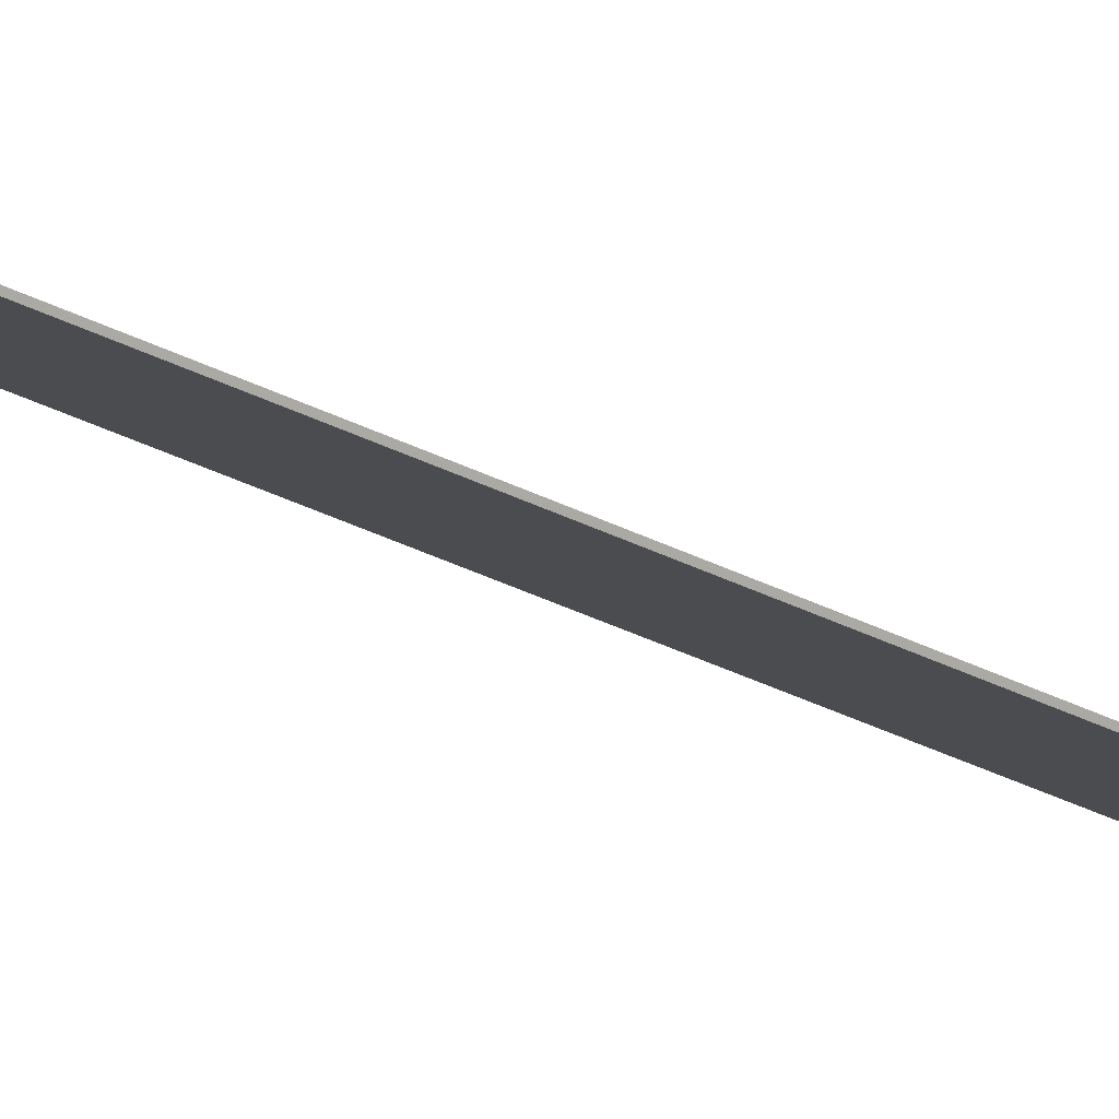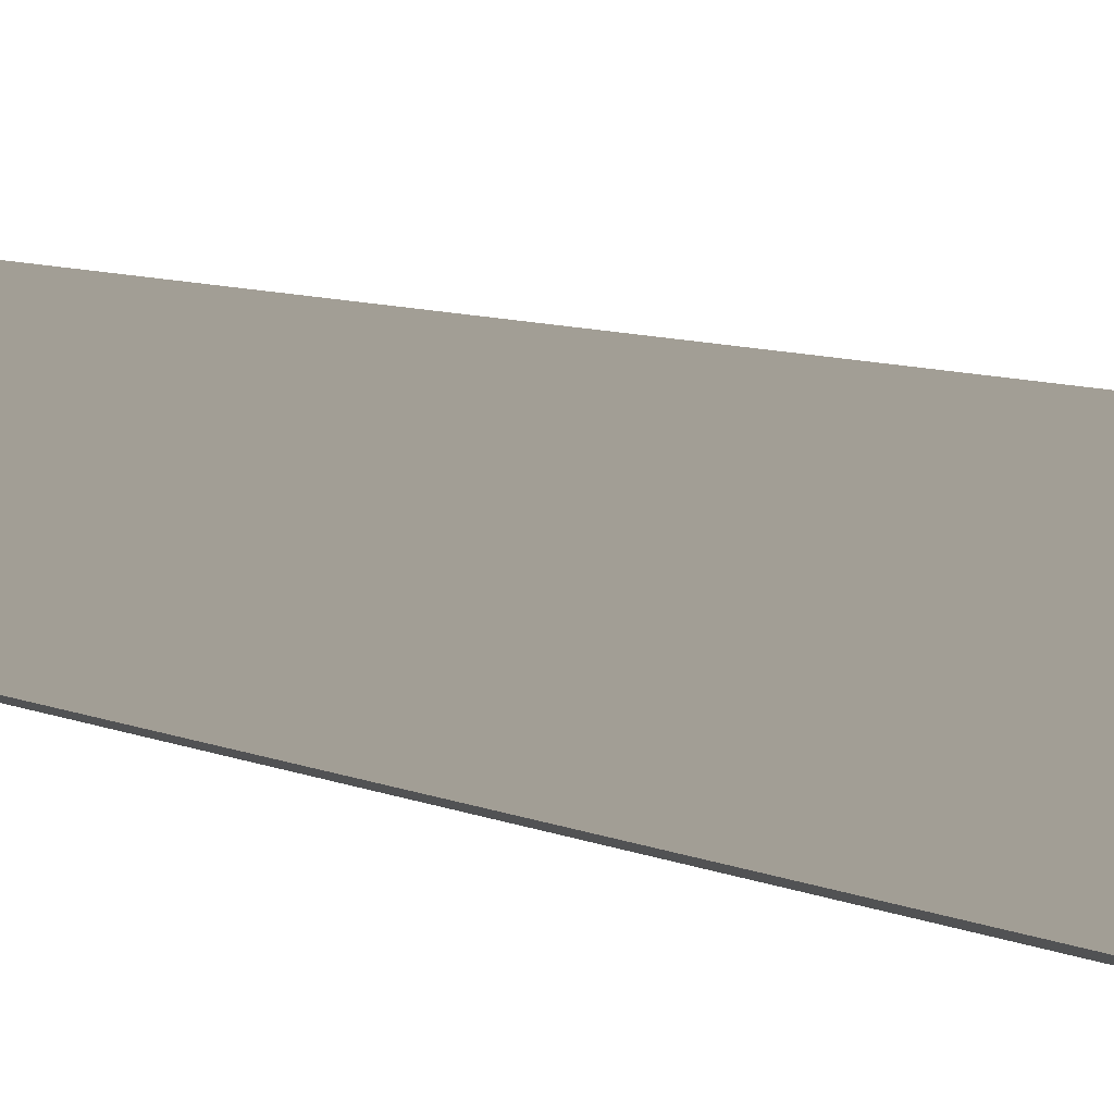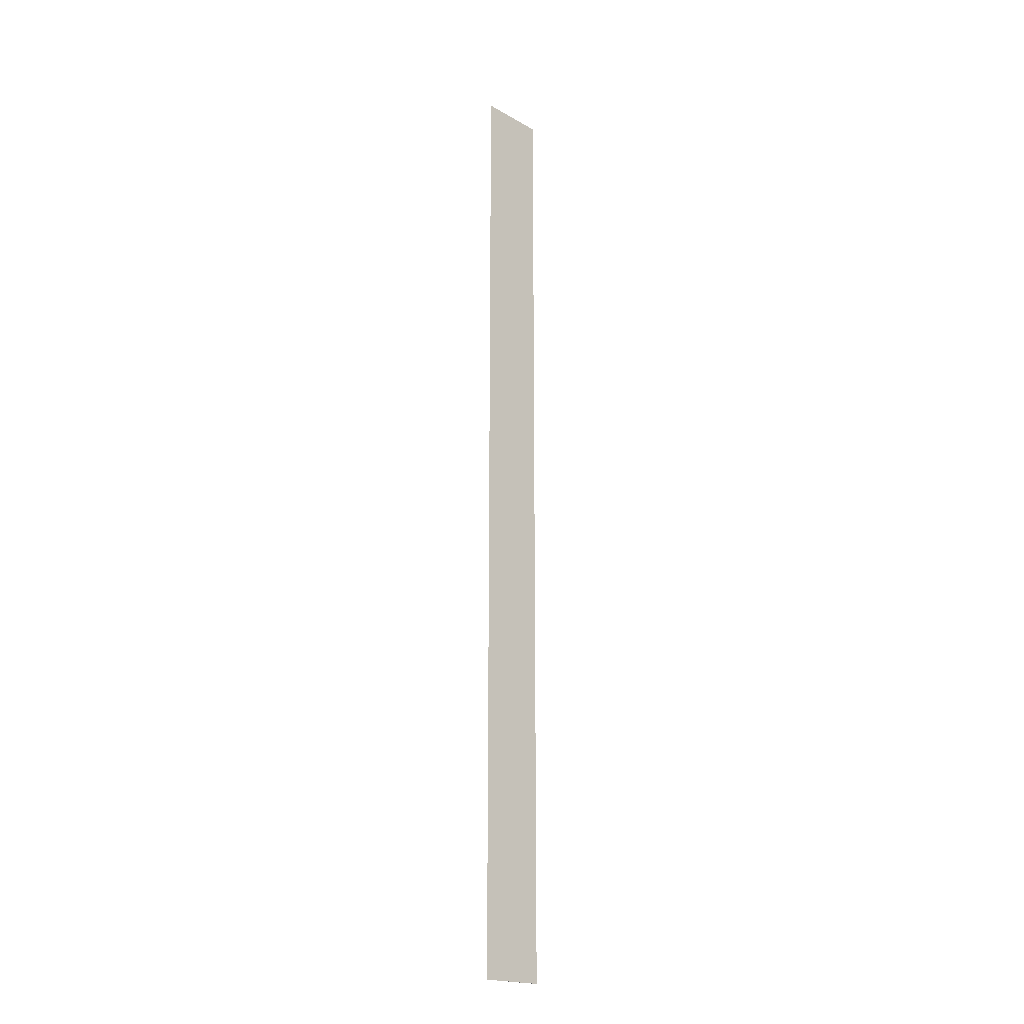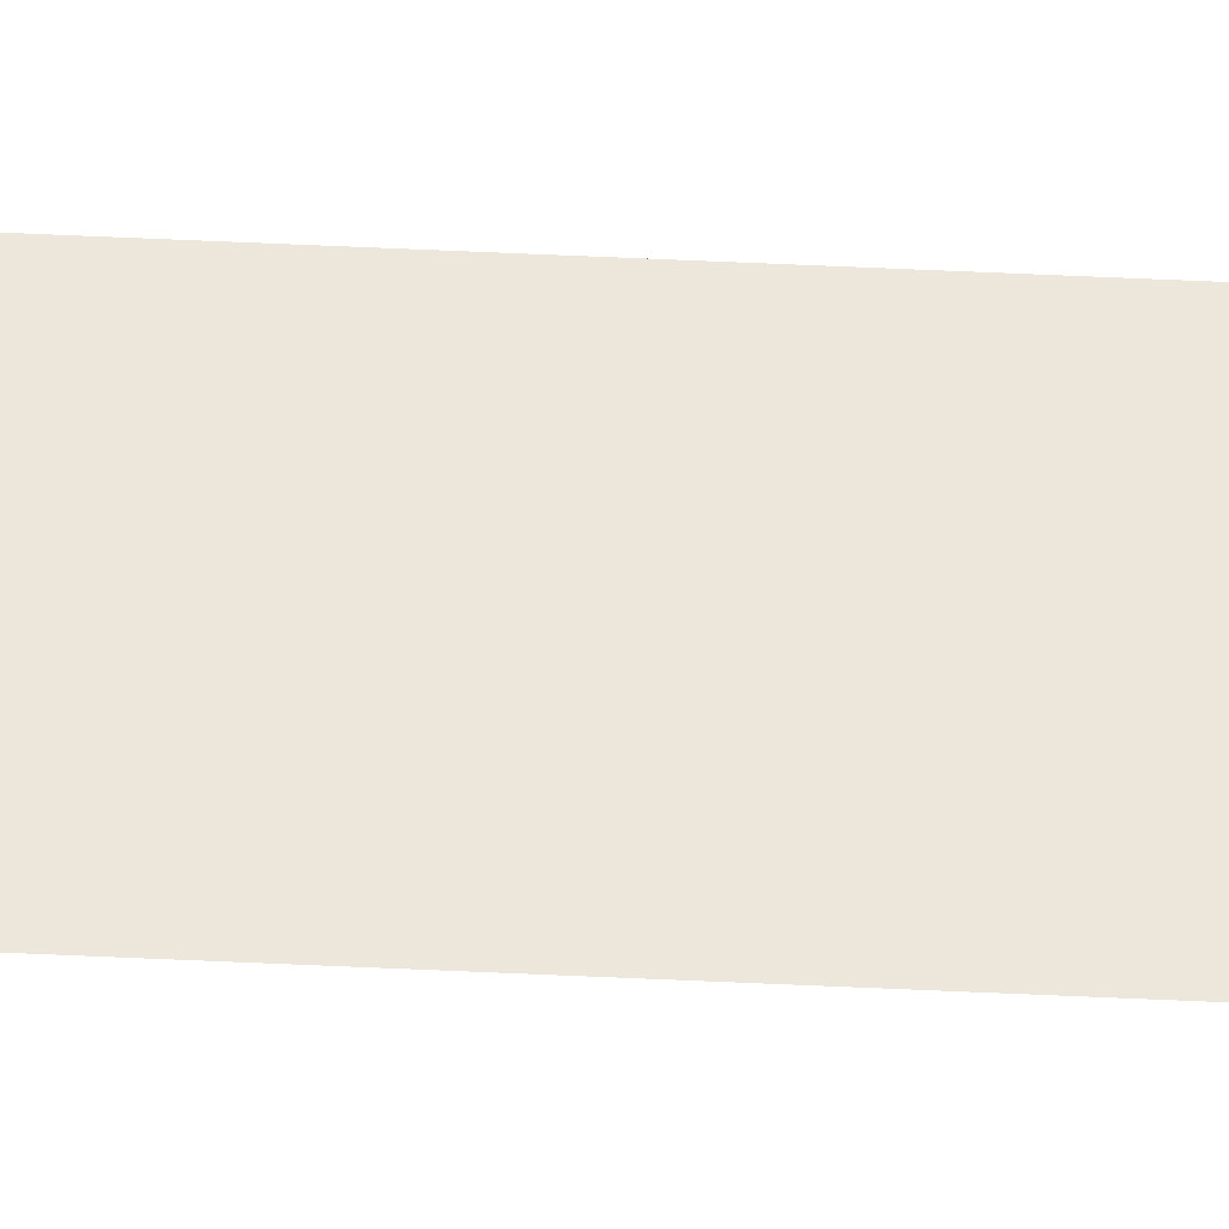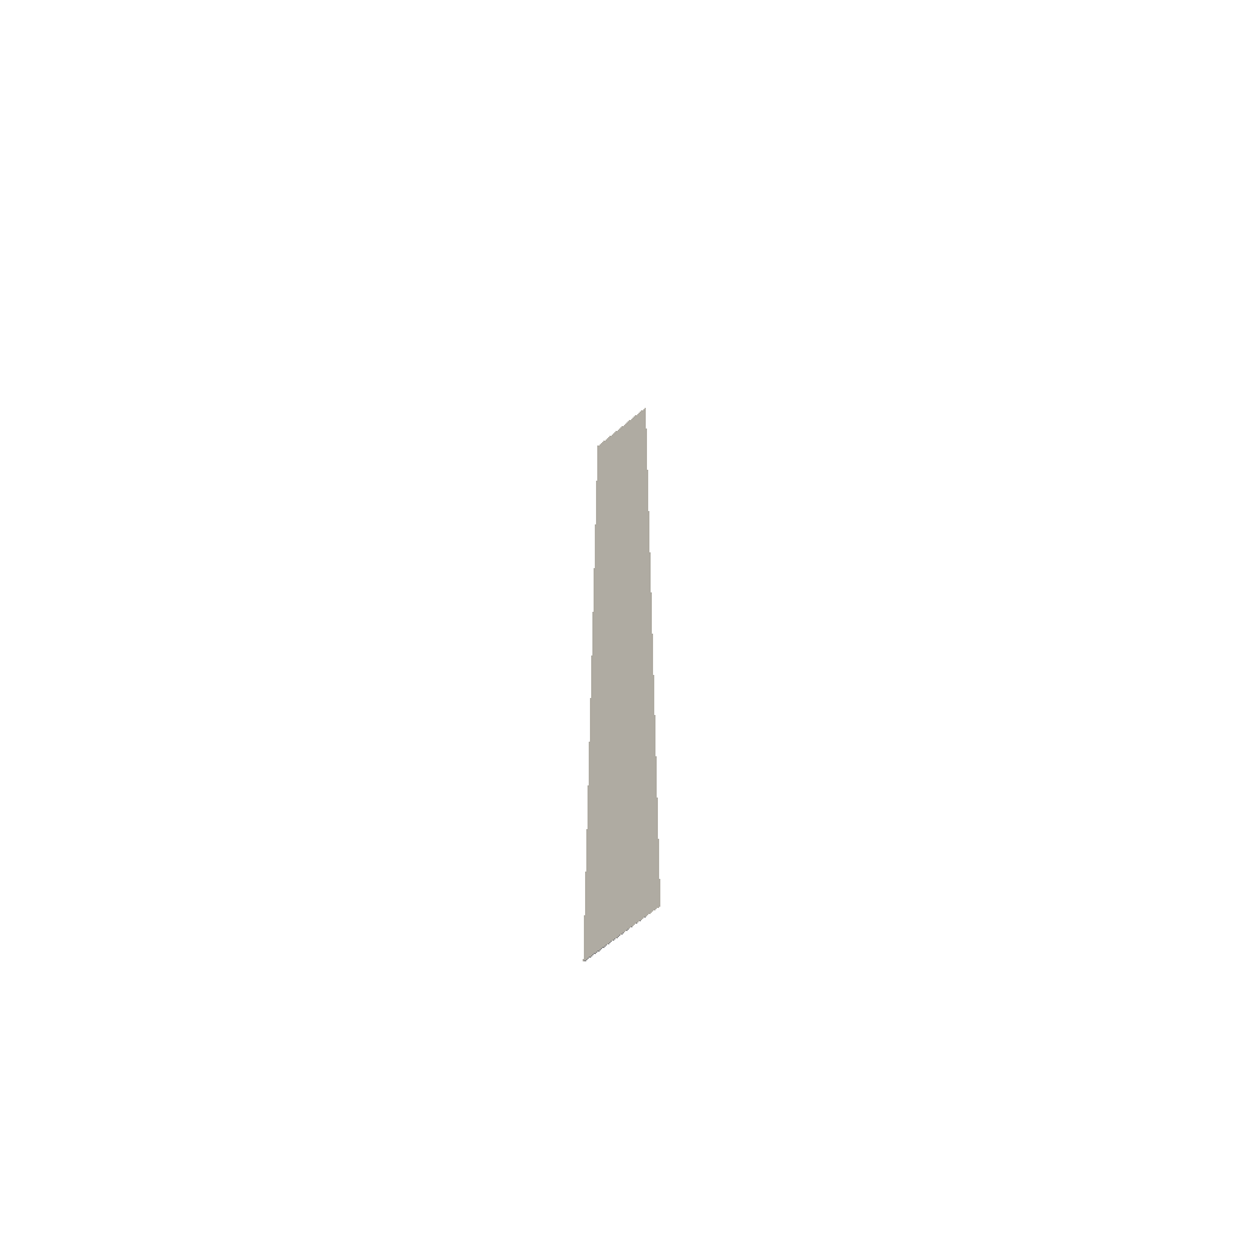
<metadata>
{"format":"obj","ext":"obj","renderer":"f3d","projection":"perspective","resolution":1024,"background":"white","views":[{"elev":-24.0,"azim":46.3,"up":"+Z"},{"elev":1.8,"azim":169.6,"up":"+Z"},{"elev":-19.7,"azim":-19.9,"up":"+Y"},{"elev":75.3,"azim":-87.6,"up":"+Z"},{"elev":-64.3,"azim":-113.5,"up":"+Y"}]}
</metadata>
<code>
v 2.075 0.00931 1.045
v 2.075 -0.1311 1.045
v 2.066 -0.1311 1.049
v 2.066 0.009406 1.049
v 2.066 -0.1311 1.049
v 2.075 -0.1311 1.045
v 2.075 -0.1311 1.045
v 2.066 0.009406 1.049
v 2.066 -0.1311 1.049
v 2.075 -0.1311 1.045
v 2.075 0.009241 1.045
v 2.075 0.009241 1.045
v 2.075 0.00931 1.045
v 2.066 0.009406 1.049
v 2.075 0.00931 1.045
v 2.075 0.009241 1.045
v 2.075 -0.1311 1.045
v 2.075 -0.1311 1.045
f 1 2 3
f 1 3 4
f 5 6 7
f 8 9 10
f 8 10 11
f 12 13 14
f 15 16 17
f 15 17 18

</code>
